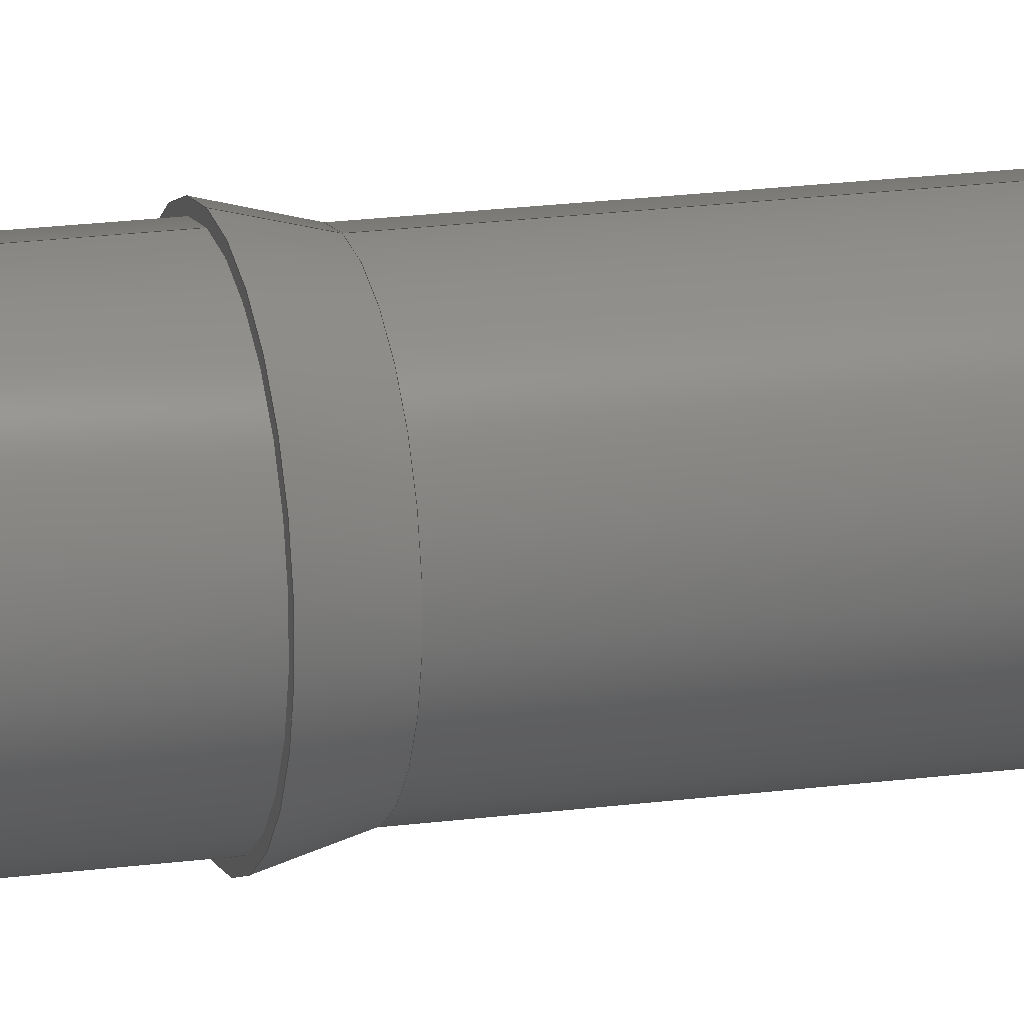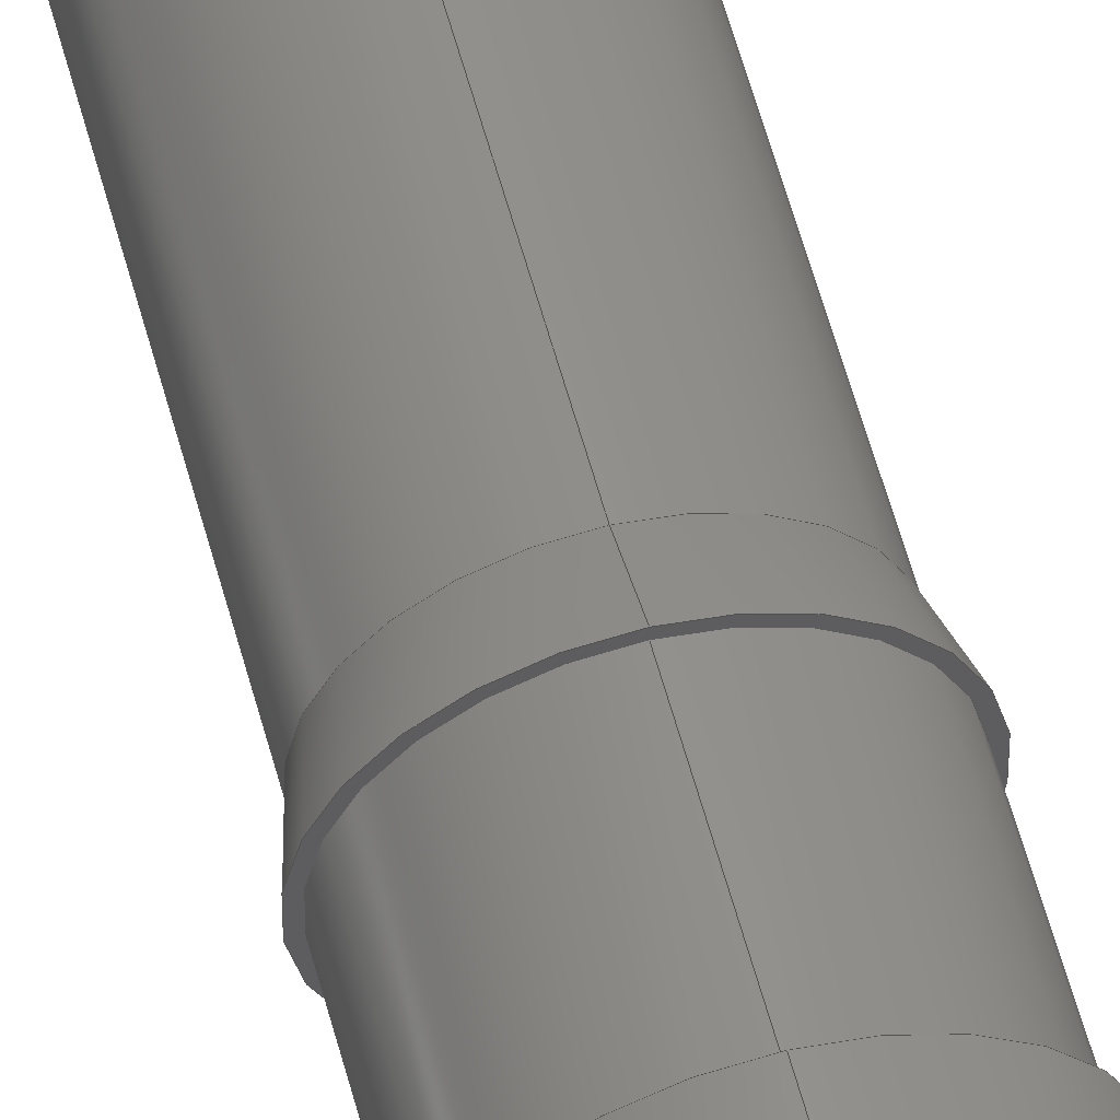
<metadata>
{"format":"step","ext":"step","renderer":"f3d","projection":"perspective","resolution":1024,"background":"white","views":[{"elev":17.7,"azim":-105.4,"up":"+Y"},{"elev":55.9,"azim":165.4,"up":"+Y"}]}
</metadata>
<code>
ISO-10303-21;
DATA;
#1=MECHANICAL_DESIGN_GEOMETRIC_PRESENTATION_REPRESENTATION('',(#4),#347);
#2=SHAPE_REPRESENTATION_RELATIONSHIP('SRR','None',#354,#3);
#3=ADVANCED_BREP_SHAPE_REPRESENTATION('',(#5),#346);
#4=STYLED_ITEM('',(#364),#5);
#5=MANIFOLD_SOLID_BREP('Body1',#182);
#6=FACE_BOUND('',#43,.T.);
#7=FACE_BOUND('',#45,.T.);
#8=FACE_BOUND('',#47,.T.);
#9=FACE_BOUND('',#49,.T.);
#10=FACE_BOUND('',#51,.T.);
#11=PLANE('',#220);
#12=PLANE('',#221);
#13=PLANE('',#222);
#14=PLANE('',#223);
#15=PLANE('',#224);
#16=SPHERICAL_SURFACE('',#216,0.2426);
#17=SPHERICAL_SURFACE('',#218,0.2032);
#18=CONICAL_SURFACE('',#208,0.4699,0.2618);
#19=FACE_OUTER_BOUND('',#33,.T.);
#20=FACE_OUTER_BOUND('',#34,.T.);
#21=FACE_OUTER_BOUND('',#35,.T.);
#22=FACE_OUTER_BOUND('',#36,.T.);
#23=FACE_OUTER_BOUND('',#37,.T.);
#24=FACE_OUTER_BOUND('',#38,.T.);
#25=FACE_OUTER_BOUND('',#39,.T.);
#26=FACE_OUTER_BOUND('',#40,.T.);
#27=FACE_OUTER_BOUND('',#41,.T.);
#28=FACE_OUTER_BOUND('',#42,.T.);
#29=FACE_OUTER_BOUND('',#44,.T.);
#30=FACE_OUTER_BOUND('',#46,.T.);
#31=FACE_OUTER_BOUND('',#48,.T.);
#32=FACE_OUTER_BOUND('',#50,.T.);
#33=EDGE_LOOP('',(#118,#119,#120,#121));
#34=EDGE_LOOP('',(#122,#123,#124,#125));
#35=EDGE_LOOP('',(#126,#127,#128,#129));
#36=EDGE_LOOP('',(#130,#131,#132,#133));
#37=EDGE_LOOP('',(#134,#135,#136,#137));
#38=EDGE_LOOP('',(#138,#139,#140,#141));
#39=EDGE_LOOP('',(#142,#143,#144,#145));
#40=EDGE_LOOP('',(#146,#147,#148));
#41=EDGE_LOOP('',(#149,#150,#151));
#42=EDGE_LOOP('',(#152));
#43=EDGE_LOOP('',(#153));
#44=EDGE_LOOP('',(#154));
#45=EDGE_LOOP('',(#155));
#46=EDGE_LOOP('',(#156));
#47=EDGE_LOOP('',(#157));
#48=EDGE_LOOP('',(#158));
#49=EDGE_LOOP('',(#159));
#50=EDGE_LOOP('',(#160));
#51=EDGE_LOOP('',(#161));
#52=LINE('',#297,#59);
#53=LINE('',#303,#60);
#54=LINE('',#309,#61);
#55=LINE('',#315,#62);
#56=LINE('',#321,#63);
#57=LINE('',#325,#64);
#58=LINE('',#331,#65);
#59=VECTOR('',#231,0.2032);
#60=VECTOR('',#238,0.4699);
#61=VECTOR('',#245,0.5461);
#62=VECTOR('',#252,0.4953);
#63=VECTOR('',#259,0.4699);
#64=VECTOR('',#264,0.4699);
#65=VECTOR('',#271,0.2426);
#66=CIRCLE('',#197,0.2032);
#67=CIRCLE('',#198,0.2032);
#68=CIRCLE('',#200,0.4699);
#69=CIRCLE('',#201,0.4699);
#70=CIRCLE('',#203,0.5461);
#71=CIRCLE('',#204,0.5461);
#72=CIRCLE('',#206,0.4953);
#73=CIRCLE('',#207,0.4953);
#74=CIRCLE('',#209,0.527);
#75=CIRCLE('',#210,0.4699);
#76=CIRCLE('',#212,0.4699);
#77=CIRCLE('',#214,0.2426);
#78=CIRCLE('',#215,0.2426);
#79=CIRCLE('',#217,0.2426);
#80=CIRCLE('',#219,0.2032);
#81=VERTEX_POINT('',#294);
#82=VERTEX_POINT('',#296);
#83=VERTEX_POINT('',#300);
#84=VERTEX_POINT('',#302);
#85=VERTEX_POINT('',#306);
#86=VERTEX_POINT('',#308);
#87=VERTEX_POINT('',#312);
#88=VERTEX_POINT('',#314);
#89=VERTEX_POINT('',#318);
#90=VERTEX_POINT('',#320);
#91=VERTEX_POINT('',#324);
#92=VERTEX_POINT('',#328);
#93=VERTEX_POINT('',#330);
#94=VERTEX_POINT('',#334);
#95=VERTEX_POINT('',#337);
#96=EDGE_CURVE('',#81,#81,#66,.T.);
#97=EDGE_CURVE('',#81,#82,#52,.T.);
#98=EDGE_CURVE('',#82,#82,#67,.T.);
#99=EDGE_CURVE('',#83,#83,#68,.T.);
#100=EDGE_CURVE('',#83,#84,#53,.T.);
#101=EDGE_CURVE('',#84,#84,#69,.T.);
#102=EDGE_CURVE('',#85,#85,#70,.T.);
#103=EDGE_CURVE('',#85,#86,#54,.T.);
#104=EDGE_CURVE('',#86,#86,#71,.T.);
#105=EDGE_CURVE('',#87,#87,#72,.T.);
#106=EDGE_CURVE('',#87,#88,#55,.T.);
#107=EDGE_CURVE('',#88,#88,#73,.T.);
#108=EDGE_CURVE('',#89,#89,#74,.T.);
#109=EDGE_CURVE('',#89,#90,#56,.T.);
#110=EDGE_CURVE('',#90,#90,#75,.T.);
#111=EDGE_CURVE('',#90,#91,#57,.T.);
#112=EDGE_CURVE('',#91,#91,#76,.T.);
#113=EDGE_CURVE('',#92,#92,#77,.T.);
#114=EDGE_CURVE('',#92,#93,#58,.T.);
#115=EDGE_CURVE('',#93,#93,#78,.T.);
#116=EDGE_CURVE('',#94,#93,#79,.T.);
#117=EDGE_CURVE('',#81,#95,#80,.T.);
#118=ORIENTED_EDGE('',*,*,#96,.F.);
#119=ORIENTED_EDGE('',*,*,#97,.T.);
#120=ORIENTED_EDGE('',*,*,#98,.T.);
#121=ORIENTED_EDGE('',*,*,#97,.F.);
#122=ORIENTED_EDGE('',*,*,#99,.F.);
#123=ORIENTED_EDGE('',*,*,#100,.T.);
#124=ORIENTED_EDGE('',*,*,#101,.T.);
#125=ORIENTED_EDGE('',*,*,#100,.F.);
#126=ORIENTED_EDGE('',*,*,#102,.F.);
#127=ORIENTED_EDGE('',*,*,#103,.T.);
#128=ORIENTED_EDGE('',*,*,#104,.T.);
#129=ORIENTED_EDGE('',*,*,#103,.F.);
#130=ORIENTED_EDGE('',*,*,#105,.F.);
#131=ORIENTED_EDGE('',*,*,#106,.T.);
#132=ORIENTED_EDGE('',*,*,#107,.T.);
#133=ORIENTED_EDGE('',*,*,#106,.F.);
#134=ORIENTED_EDGE('',*,*,#108,.F.);
#135=ORIENTED_EDGE('',*,*,#109,.T.);
#136=ORIENTED_EDGE('',*,*,#110,.T.);
#137=ORIENTED_EDGE('',*,*,#109,.F.);
#138=ORIENTED_EDGE('',*,*,#110,.F.);
#139=ORIENTED_EDGE('',*,*,#111,.T.);
#140=ORIENTED_EDGE('',*,*,#112,.T.);
#141=ORIENTED_EDGE('',*,*,#111,.F.);
#142=ORIENTED_EDGE('',*,*,#113,.F.);
#143=ORIENTED_EDGE('',*,*,#114,.T.);
#144=ORIENTED_EDGE('',*,*,#115,.T.);
#145=ORIENTED_EDGE('',*,*,#114,.F.);
#146=ORIENTED_EDGE('',*,*,#115,.F.);
#147=ORIENTED_EDGE('',*,*,#116,.F.);
#148=ORIENTED_EDGE('',*,*,#116,.T.);
#149=ORIENTED_EDGE('',*,*,#96,.T.);
#150=ORIENTED_EDGE('',*,*,#117,.T.);
#151=ORIENTED_EDGE('',*,*,#117,.F.);
#152=ORIENTED_EDGE('',*,*,#112,.F.);
#153=ORIENTED_EDGE('',*,*,#113,.T.);
#154=ORIENTED_EDGE('',*,*,#108,.T.);
#155=ORIENTED_EDGE('',*,*,#107,.F.);
#156=ORIENTED_EDGE('',*,*,#104,.F.);
#157=ORIENTED_EDGE('',*,*,#105,.T.);
#158=ORIENTED_EDGE('',*,*,#102,.T.);
#159=ORIENTED_EDGE('',*,*,#101,.F.);
#160=ORIENTED_EDGE('',*,*,#99,.T.);
#161=ORIENTED_EDGE('',*,*,#98,.F.);
#162=CYLINDRICAL_SURFACE('',#196,0.2032);
#163=CYLINDRICAL_SURFACE('',#199,0.4699);
#164=CYLINDRICAL_SURFACE('',#202,0.5461);
#165=CYLINDRICAL_SURFACE('',#205,0.4953);
#166=CYLINDRICAL_SURFACE('',#211,0.4699);
#167=CYLINDRICAL_SURFACE('',#213,0.2426);
#168=ADVANCED_FACE('',(#19),#162,.T.);
#169=ADVANCED_FACE('',(#20),#163,.T.);
#170=ADVANCED_FACE('',(#21),#164,.T.);
#171=ADVANCED_FACE('',(#22),#165,.T.);
#172=ADVANCED_FACE('',(#23),#18,.T.);
#173=ADVANCED_FACE('',(#24),#166,.T.);
#174=ADVANCED_FACE('',(#25),#167,.T.);
#175=ADVANCED_FACE('',(#26),#16,.T.);
#176=ADVANCED_FACE('',(#27),#17,.T.);
#177=ADVANCED_FACE('',(#28,#6),#11,.F.);
#178=ADVANCED_FACE('',(#29,#7),#12,.F.);
#179=ADVANCED_FACE('',(#30,#8),#13,.F.);
#180=ADVANCED_FACE('',(#31,#9),#14,.F.);
#181=ADVANCED_FACE('',(#32,#10),#15,.F.);
#182=CLOSED_SHELL('',(#168,#169,#170,#171,#172,#173,#174,#175,#176,#177,
#178,#179,#180,#181));
#183=DERIVED_UNIT_ELEMENT(#185,1);
#184=DERIVED_UNIT_ELEMENT(#349,-3);
#185=(
MASS_UNIT()
NAMED_UNIT(*)
SI_UNIT(.KILO.,.GRAM.)
);
#186=DERIVED_UNIT((#183,#184));
#187=MEASURE_REPRESENTATION_ITEM('density measure',
POSITIVE_RATIO_MEASURE(7850),#186);
#188=PROPERTY_DEFINITION_REPRESENTATION(#193,#190);
#189=PROPERTY_DEFINITION_REPRESENTATION(#194,#191);
#190=REPRESENTATION('material name',(#192),#346);
#191=REPRESENTATION('density',(#187),#346);
#192=DESCRIPTIVE_REPRESENTATION_ITEM('Steel','Steel');
#193=PROPERTY_DEFINITION('material property','material name',#356);
#194=PROPERTY_DEFINITION('material property','density of part',#356);
#195=AXIS2_PLACEMENT_3D('',#292,#225,#226);
#196=AXIS2_PLACEMENT_3D('',#293,#227,#228);
#197=AXIS2_PLACEMENT_3D('',#295,#229,#230);
#198=AXIS2_PLACEMENT_3D('',#298,#232,#233);
#199=AXIS2_PLACEMENT_3D('',#299,#234,#235);
#200=AXIS2_PLACEMENT_3D('',#301,#236,#237);
#201=AXIS2_PLACEMENT_3D('',#304,#239,#240);
#202=AXIS2_PLACEMENT_3D('',#305,#241,#242);
#203=AXIS2_PLACEMENT_3D('',#307,#243,#244);
#204=AXIS2_PLACEMENT_3D('',#310,#246,#247);
#205=AXIS2_PLACEMENT_3D('',#311,#248,#249);
#206=AXIS2_PLACEMENT_3D('',#313,#250,#251);
#207=AXIS2_PLACEMENT_3D('',#316,#253,#254);
#208=AXIS2_PLACEMENT_3D('',#317,#255,#256);
#209=AXIS2_PLACEMENT_3D('',#319,#257,#258);
#210=AXIS2_PLACEMENT_3D('',#322,#260,#261);
#211=AXIS2_PLACEMENT_3D('',#323,#262,#263);
#212=AXIS2_PLACEMENT_3D('',#326,#265,#266);
#213=AXIS2_PLACEMENT_3D('',#327,#267,#268);
#214=AXIS2_PLACEMENT_3D('',#329,#269,#270);
#215=AXIS2_PLACEMENT_3D('',#332,#272,#273);
#216=AXIS2_PLACEMENT_3D('',#333,#274,#275);
#217=AXIS2_PLACEMENT_3D('',#335,#276,#277);
#218=AXIS2_PLACEMENT_3D('',#336,#278,#279);
#219=AXIS2_PLACEMENT_3D('',#338,#280,#281);
#220=AXIS2_PLACEMENT_3D('',#339,#282,#283);
#221=AXIS2_PLACEMENT_3D('',#340,#284,#285);
#222=AXIS2_PLACEMENT_3D('',#341,#286,#287);
#223=AXIS2_PLACEMENT_3D('',#342,#288,#289);
#224=AXIS2_PLACEMENT_3D('',#343,#290,#291);
#225=DIRECTION('axis',(0,0,1));
#226=DIRECTION('refdir',(1,0,0));
#227=DIRECTION('center_axis',(0,0,-1));
#228=DIRECTION('ref_axis',(-3.623e-18,-1,0));
#229=DIRECTION('center_axis',(0,0,-1));
#230=DIRECTION('ref_axis',(-3.623e-18,-1,0));
#231=DIRECTION('',(0,0,1));
#232=DIRECTION('center_axis',(0,0,-1));
#233=DIRECTION('ref_axis',(-3.623e-18,-1,-5.924e-34));
#234=DIRECTION('center_axis',(0,0,-1));
#235=DIRECTION('ref_axis',(-3.623e-18,-1,0));
#236=DIRECTION('center_axis',(0,0,-1));
#237=DIRECTION('ref_axis',(-3.623e-18,-1,0));
#238=DIRECTION('',(0,0,1));
#239=DIRECTION('center_axis',(0,0,-1));
#240=DIRECTION('ref_axis',(-3.623e-18,-1,0));
#241=DIRECTION('center_axis',(0,0,-1));
#242=DIRECTION('ref_axis',(-3.623e-18,-1,4.408e-34));
#243=DIRECTION('center_axis',(0,0,-1));
#244=DIRECTION('ref_axis',(-3.623e-18,-1,4.408e-34));
#245=DIRECTION('',(0,0,1));
#246=DIRECTION('center_axis',(0,0,-1));
#247=DIRECTION('ref_axis',(-3.623e-18,-1,4.408e-34));
#248=DIRECTION('center_axis',(0,0,-1));
#249=DIRECTION('ref_axis',(-3.623e-18,-1,0));
#250=DIRECTION('center_axis',(0,0,-1));
#251=DIRECTION('ref_axis',(-3.623e-18,-1,0));
#252=DIRECTION('',(0,0,1));
#253=DIRECTION('center_axis',(0,0,-1));
#254=DIRECTION('ref_axis',(-3.623e-18,-1,0));
#255=DIRECTION('center_axis',(0,0,-1));
#256=DIRECTION('ref_axis',(-3.623e-18,-1,5.123e-34));
#257=DIRECTION('center_axis',(0,0,-1));
#258=DIRECTION('ref_axis',(-3.623e-18,-1,4.568e-34));
#259=DIRECTION('',(-3.263e-17,-0.2588,0.9659));
#260=DIRECTION('center_axis',(0,0,-1));
#261=DIRECTION('ref_axis',(-3.623e-18,-1,0));
#262=DIRECTION('center_axis',(0,0,-1));
#263=DIRECTION('ref_axis',(-3.623e-18,-1,5.123e-34));
#264=DIRECTION('',(0,0,1));
#265=DIRECTION('center_axis',(0,0,-1));
#266=DIRECTION('ref_axis',(-3.623e-18,-1,0));
#267=DIRECTION('center_axis',(0,0,-1));
#268=DIRECTION('ref_axis',(-3.623e-18,-1,0));
#269=DIRECTION('center_axis',(0,0,-1));
#270=DIRECTION('ref_axis',(-3.623e-18,-1,0));
#271=DIRECTION('',(0,0,1));
#272=DIRECTION('center_axis',(0,0,-1));
#273=DIRECTION('ref_axis',(-3.623e-18,-1,-4.962e-34));
#274=DIRECTION('center_axis',(-2.087e-34,-5.761e-17,
1));
#275=DIRECTION('ref_axis',(-3.623e-18,-1,0));
#276=DIRECTION('center_axis',(-1,-1.188e-16,4.437e-34));
#277=DIRECTION('ref_axis',(-1.188e-16,1,0));
#278=DIRECTION('center_axis',(-2.087e-34,-5.761e-17,
1));
#279=DIRECTION('ref_axis',(-3.623e-18,-1,0));
#280=DIRECTION('center_axis',(-1,-1.188e-16,4.437e-34));
#281=DIRECTION('ref_axis',(-1.188e-16,1,0));
#282=DIRECTION('center_axis',(0,0,-1));
#283=DIRECTION('ref_axis',(-3.623e-18,-1,0));
#284=DIRECTION('center_axis',(0,0,1));
#285=DIRECTION('ref_axis',(3.623e-18,1,0));
#286=DIRECTION('center_axis',(0,0,-1));
#287=DIRECTION('ref_axis',(-3.623e-18,-1,0));
#288=DIRECTION('center_axis',(0,0,1));
#289=DIRECTION('ref_axis',(3.623e-18,1,0));
#290=DIRECTION('center_axis',(0,0,1));
#291=DIRECTION('ref_axis',(3.623e-18,1,0));
#292=CARTESIAN_POINT('',(0,0,0));
#293=CARTESIAN_POINT('Origin',(0,0,-2.616));
#294=CARTESIAN_POINT('',(2.562e-17,0.2032,-2.413));
#295=CARTESIAN_POINT('Origin',(-6.842e-48,-1.972e-30,
-2.413));
#296=CARTESIAN_POINT('',(2.562e-17,0.2032,0));
#297=CARTESIAN_POINT('',(2.562e-17,0.2032,-2.616));
#298=CARTESIAN_POINT('Origin',(-6.842e-48,0,0));
#299=CARTESIAN_POINT('Origin',(0,0,-2.616));
#300=CARTESIAN_POINT('',(5.925e-17,0.4699,0));
#301=CARTESIAN_POINT('Origin',(-6.842e-48,0,0));
#302=CARTESIAN_POINT('',(5.925e-17,0.4699,0.3175));
#303=CARTESIAN_POINT('',(5.925e-17,0.4699,-2.616));
#304=CARTESIAN_POINT('Origin',(0,0,0.3175));
#305=CARTESIAN_POINT('Origin',(0,0,-2.616));
#306=CARTESIAN_POINT('',(6.886e-17,0.5461,0.3175));
#307=CARTESIAN_POINT('Origin',(0,0,0.3175));
#308=CARTESIAN_POINT('',(6.886e-17,0.5461,0.635));
#309=CARTESIAN_POINT('',(6.886e-17,0.5461,-2.616));
#310=CARTESIAN_POINT('Origin',(0,0,0.635));
#311=CARTESIAN_POINT('Origin',(0,0,-2.616));
#312=CARTESIAN_POINT('',(6.245e-17,0.4953,0.635));
#313=CARTESIAN_POINT('Origin',(0,0,0.635));
#314=CARTESIAN_POINT('',(6.245e-17,0.4953,1.346));
#315=CARTESIAN_POINT('',(6.245e-17,0.4953,-2.616));
#316=CARTESIAN_POINT('Origin',(0,0,1.346));
#317=CARTESIAN_POINT('Origin',(0,0,1.559));
#318=CARTESIAN_POINT('',(6.645e-17,0.527,1.346));
#319=CARTESIAN_POINT('Origin',(0,0,1.346));
#320=CARTESIAN_POINT('',(5.925e-17,0.4699,1.559));
#321=CARTESIAN_POINT('',(5.925e-17,0.4699,1.559));
#322=CARTESIAN_POINT('Origin',(0,0,1.559));
#323=CARTESIAN_POINT('Origin',(0,0,-2.616));
#324=CARTESIAN_POINT('',(5.925e-17,0.4699,4.724));
#325=CARTESIAN_POINT('',(5.925e-17,0.4699,-2.616));
#326=CARTESIAN_POINT('Origin',(-6.842e-48,0,4.724));
#327=CARTESIAN_POINT('Origin',(0,0,-2.616));
#328=CARTESIAN_POINT('',(3.059e-17,0.2426,4.724));
#329=CARTESIAN_POINT('Origin',(-6.842e-48,0,4.724));
#330=CARTESIAN_POINT('',(3.059e-17,0.2426,6.031));
#331=CARTESIAN_POINT('',(3.059e-17,0.2426,-2.616));
#332=CARTESIAN_POINT('Origin',(0,0,6.031));
#333=CARTESIAN_POINT('Origin',(7.787e-32,2.149e-14,
6.031));
#334=CARTESIAN_POINT('',(7.621e-32,2.15e-14,6.274));
#335=CARTESIAN_POINT('Origin',(7.787e-32,2.149e-14,
6.031));
#336=CARTESIAN_POINT('Origin',(4.937e-34,1.363e-16,
-2.413));
#337=CARTESIAN_POINT('',(-1.075e-33,1.487e-16,-2.616));
#338=CARTESIAN_POINT('Origin',(4.937e-34,1.363e-16,
-2.413));
#339=CARTESIAN_POINT('Origin',(1.703e-18,0.4699,4.724));
#340=CARTESIAN_POINT('Origin',(1.795e-18,0.4953,1.346));
#341=CARTESIAN_POINT('Origin',(1.979e-18,0.5461,0.635));
#342=CARTESIAN_POINT('Origin',(1.703e-18,0.4699,0.3175));
#343=CARTESIAN_POINT('Origin',(7.363e-19,0.2032,0));
#344=UNCERTAINTY_MEASURE_WITH_UNIT(LENGTH_MEASURE(0.01),#348,
'DISTANCE_ACCURACY_VALUE',
'Maximum model space distance between geometric entities at asserted c
onnectivities');
#345=UNCERTAINTY_MEASURE_WITH_UNIT(LENGTH_MEASURE(0.01),#348,
'DISTANCE_ACCURACY_VALUE',
'Maximum model space distance between geometric entities at asserted c
onnectivities');
#346=(
GEOMETRIC_REPRESENTATION_CONTEXT(3)
GLOBAL_UNCERTAINTY_ASSIGNED_CONTEXT((#344))
GLOBAL_UNIT_ASSIGNED_CONTEXT((#348,#350,#351))
REPRESENTATION_CONTEXT('','3D')
);
#347=(
GEOMETRIC_REPRESENTATION_CONTEXT(3)
GLOBAL_UNCERTAINTY_ASSIGNED_CONTEXT((#345))
GLOBAL_UNIT_ASSIGNED_CONTEXT((#348,#350,#351))
REPRESENTATION_CONTEXT('','3D')
);
#348=(
LENGTH_UNIT()
NAMED_UNIT(*)
SI_UNIT(.MILLI.,.METRE.)
);
#349=(
LENGTH_UNIT()
NAMED_UNIT(*)
SI_UNIT($,.METRE.)
);
#350=(
NAMED_UNIT(*)
PLANE_ANGLE_UNIT()
SI_UNIT($,.RADIAN.)
);
#351=(
NAMED_UNIT(*)
SI_UNIT($,.STERADIAN.)
SOLID_ANGLE_UNIT()
);
#352=SHAPE_DEFINITION_REPRESENTATION(#353,#354);
#353=PRODUCT_DEFINITION_SHAPE('',$,#356);
#354=SHAPE_REPRESENTATION('',(#195),#346);
#355=PRODUCT_DEFINITION_CONTEXT('part definition',#360,'design');
#356=PRODUCT_DEFINITION('4ACCAAAA-08C2-4173-A364-E4B14028A0CE',
'mill-max-0985-0-15-20-71-14-11-0 v2',#357,#355);
#357=PRODUCT_DEFINITION_FORMATION('',$,#362);
#358=PRODUCT_RELATED_PRODUCT_CATEGORY(
'mill-max-0985-0-15-20-71-14-11-0 v2',
'mill-max-0985-0-15-20-71-14-11-0 v2',(#362));
#359=APPLICATION_PROTOCOL_DEFINITION('international standard',
'automotive_design',2009,#360);
#360=APPLICATION_CONTEXT(
'Core Data for Automotive Mechanical Design Process');
#361=PRODUCT_CONTEXT('part definition',#360,'mechanical');
#362=PRODUCT('4ACCAAAA-08C2-4173-A364-E4B14028A0CE',
'mill-max-0985-0-15-20-71-14-11-0 v2','STEP AP214',(#361));
#363=PRESENTATION_STYLE_ASSIGNMENT((#365));
#364=PRESENTATION_STYLE_ASSIGNMENT((#366));
#365=SURFACE_STYLE_USAGE(.BOTH.,#367);
#366=SURFACE_STYLE_USAGE(.BOTH.,#368);
#367=SURFACE_SIDE_STYLE('',(#369));
#368=SURFACE_SIDE_STYLE('',(#370));
#369=SURFACE_STYLE_FILL_AREA(#371);
#370=SURFACE_STYLE_FILL_AREA(#372);
#371=FILL_AREA_STYLE('Steel - Satin',(#373));
#372=FILL_AREA_STYLE('Opaque(255,206,127)',(#374));
#373=FILL_AREA_STYLE_COLOUR('Steel - Satin',#375);
#374=FILL_AREA_STYLE_COLOUR('Opaque(255,206,127)',#376);
#375=COLOUR_RGB('Steel - Satin',0.6275,0.6275,0.6275);
#376=COLOUR_RGB('Opaque(255,206,127)',1,0.8078,0.498);
ENDSEC;
END-ISO-10303-21;

</code>
